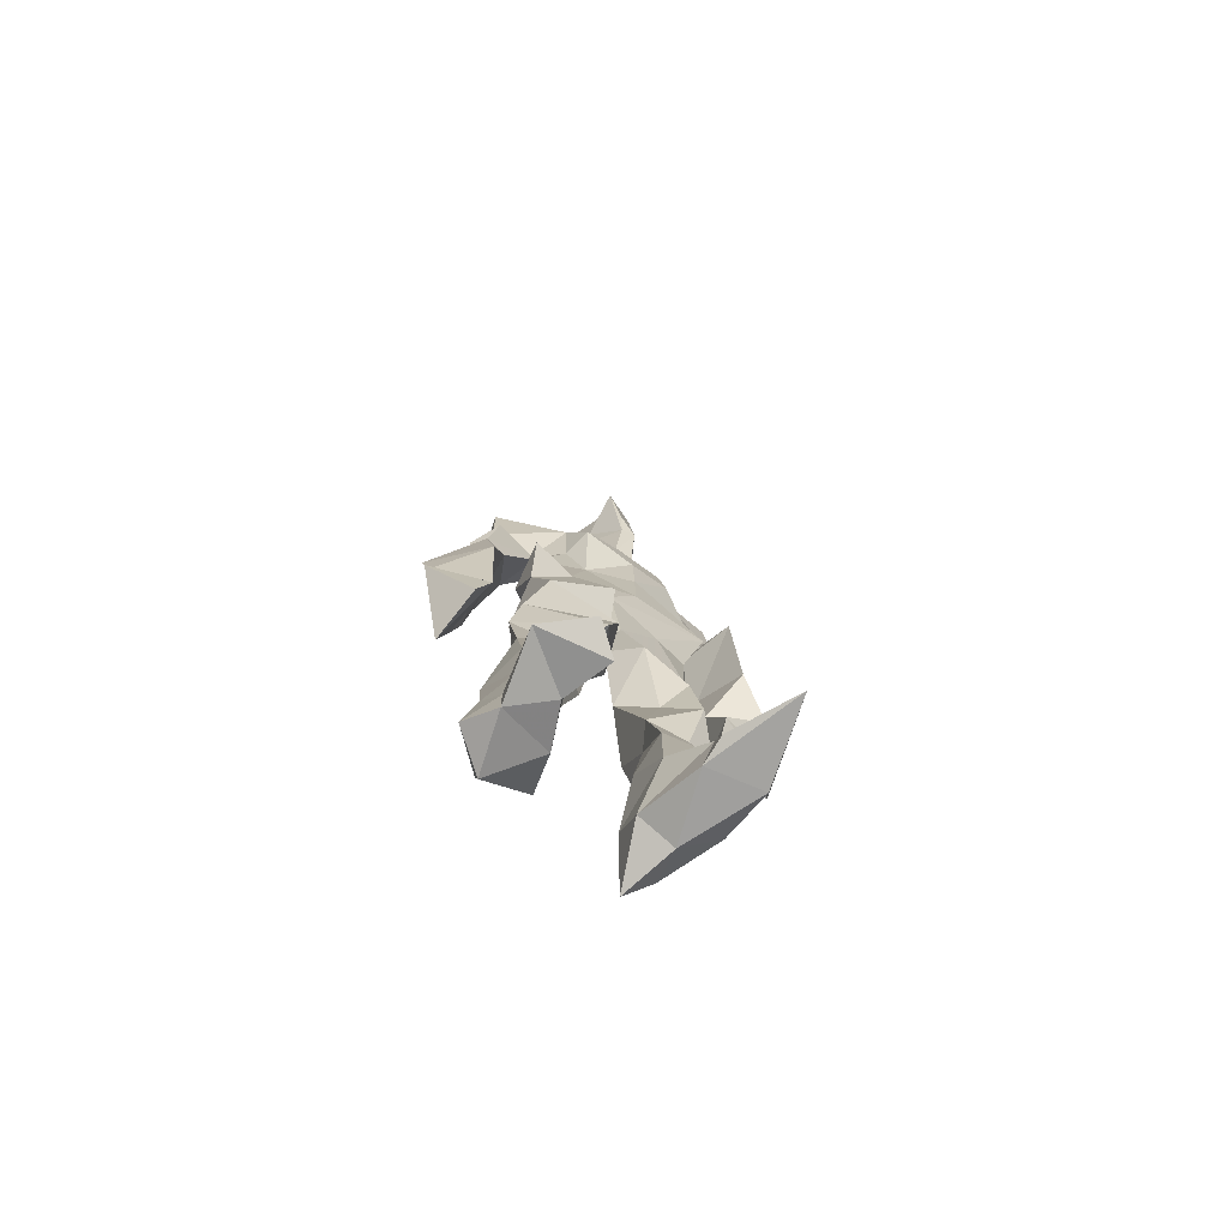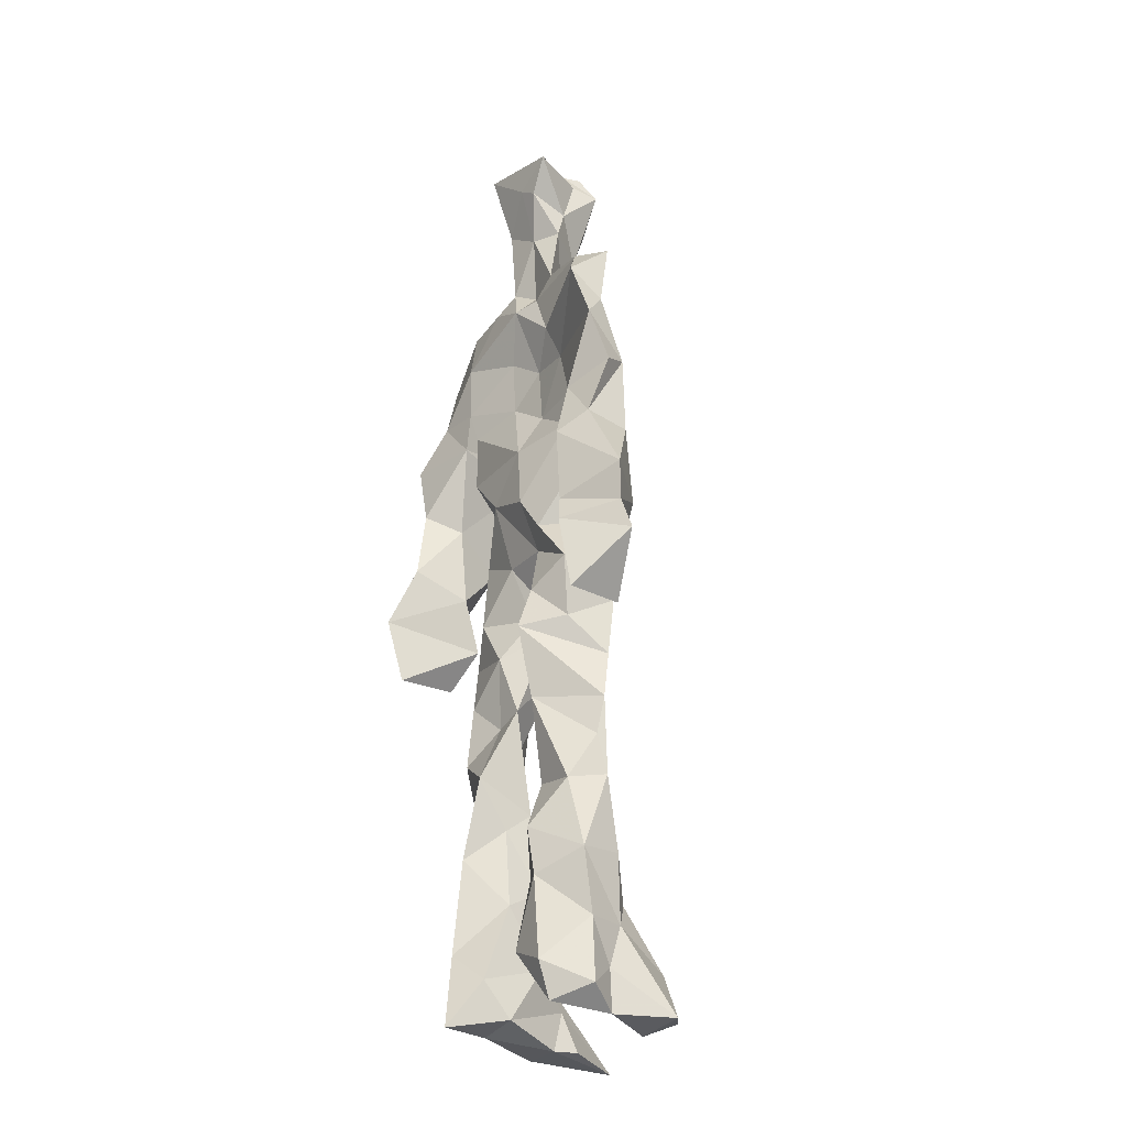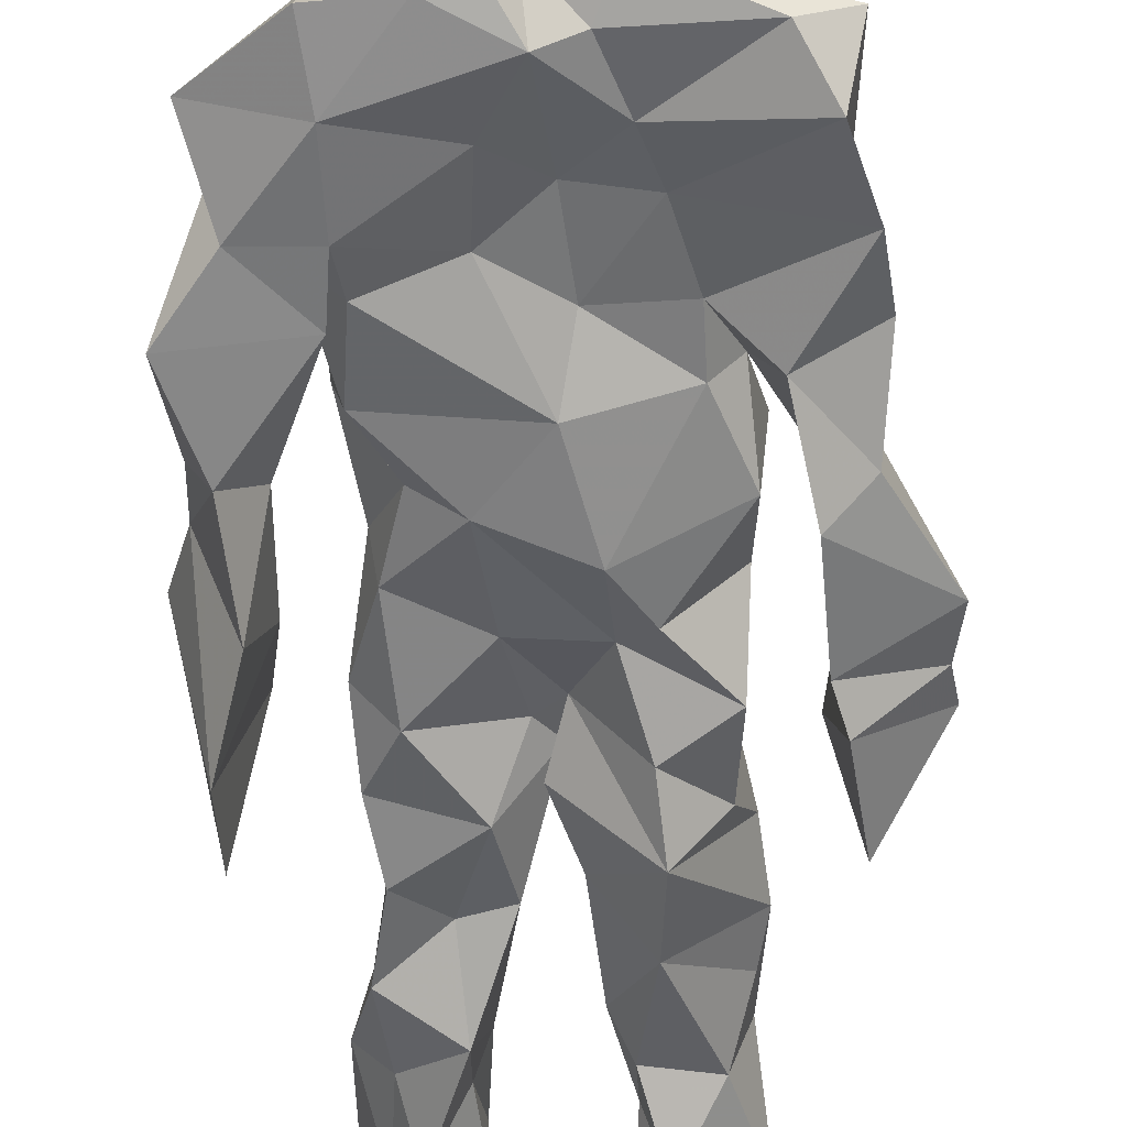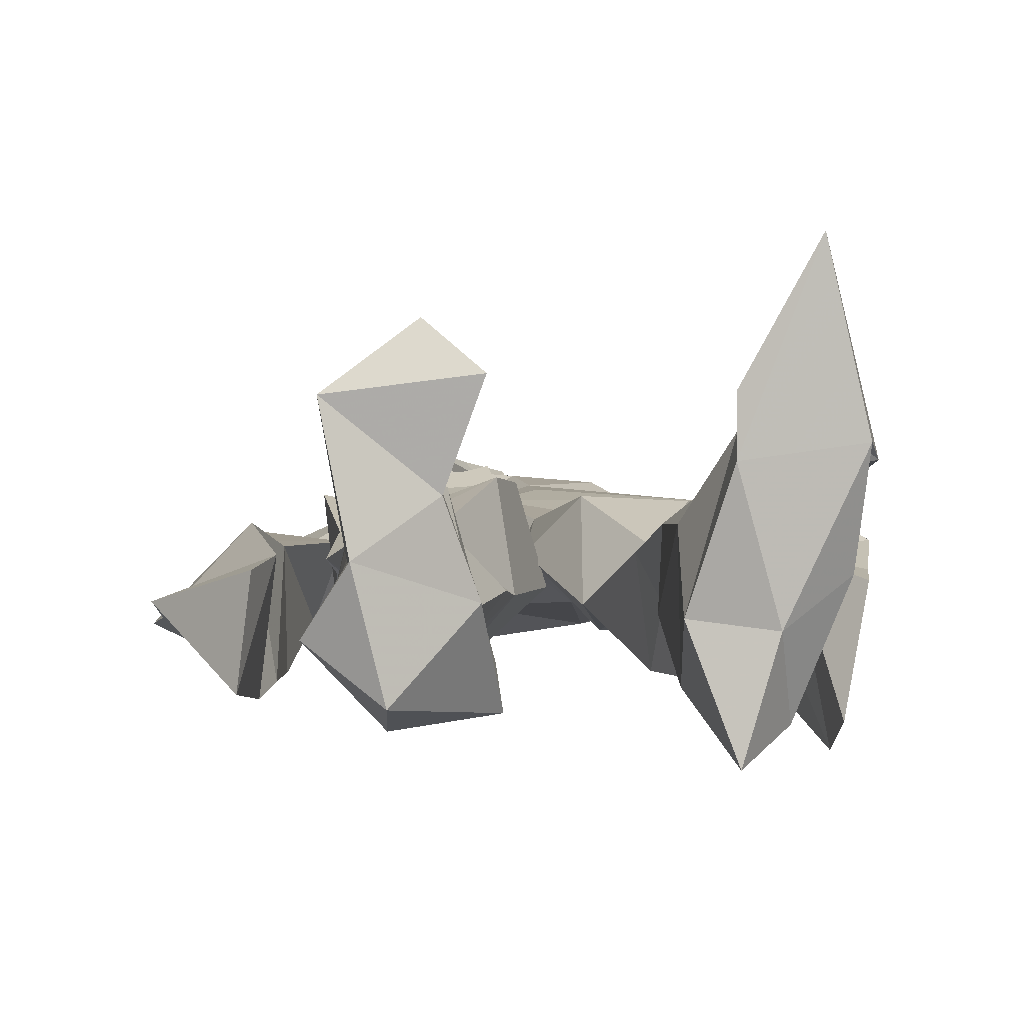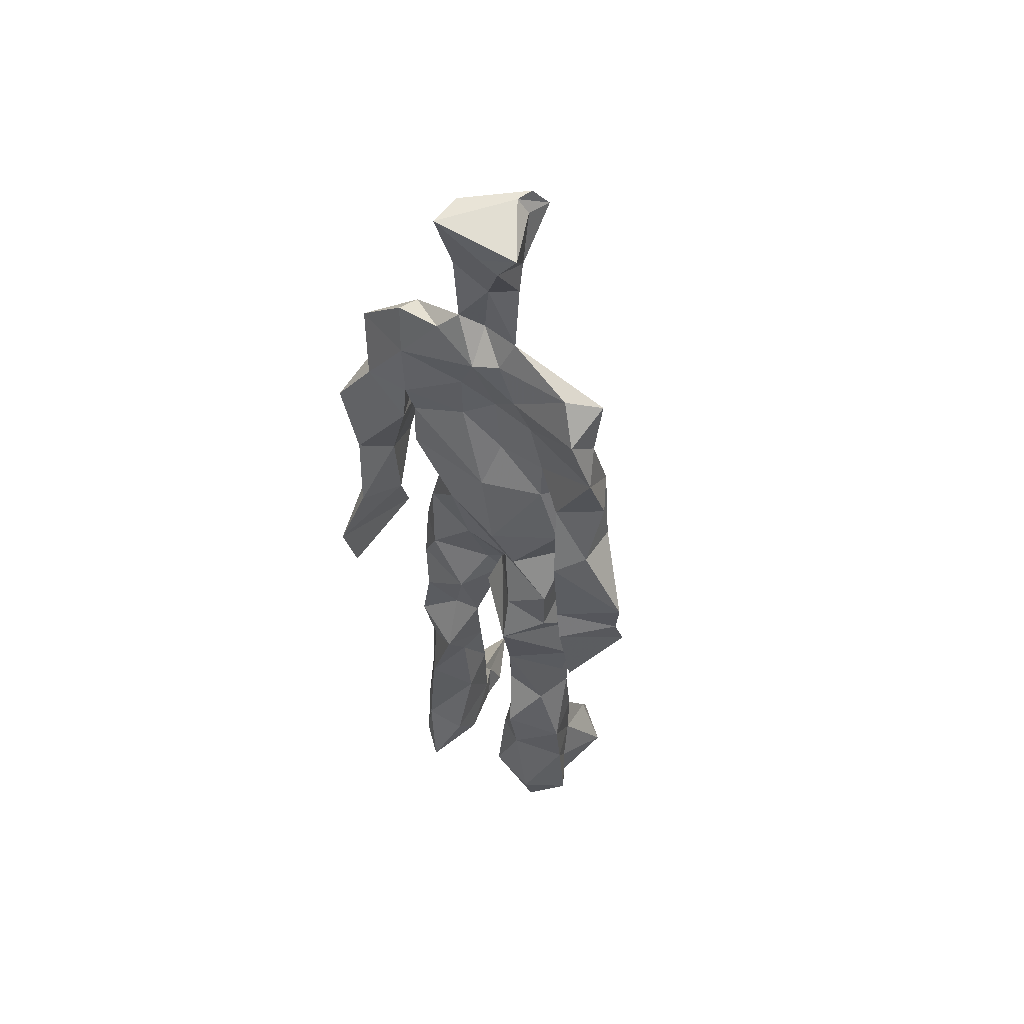
<metadata>
{"format":"obj","ext":"obj","renderer":"f3d","projection":"perspective","resolution":1024,"background":"white","views":[{"elev":-77.6,"azim":-31.6,"up":"+Y"},{"elev":-28.1,"azim":-124.1,"up":"+Y"},{"elev":-54.3,"azim":-179.0,"up":"+Z"},{"elev":1.1,"azim":-3.3,"up":"+Z"},{"elev":53.3,"azim":-145.5,"up":"+Y"}]}
</metadata>
<code>
v 0.4676 0.2336 0.4711
v 0.5703 0.3653 0.4558
v 0.4751 0.4863 0.461
v 0.5072 0.7849 0.4777
v 0.3744 0.6836 0.4479
v 0.3811 0.4007 0.4799
v 0.56 0.2185 0.442
v 0.5788 0.3127 0.4553
v 0.5838 0.7688 0.4815
v 0.5186 0.395 0.5107
v 0.4236 0.4583 0.4543
v 0.4169 0.3718 0.4951
v 0.4733 0.8453 0.4809
v 0.4924 0.7108 0.516
v 0.5035 0.4646 0.4996
v 0.5934 0.06657 0.534
v 0.6044 0.6281 0.5219
v 0.3807 0.7634 0.4732
v 0.4449 0.2551 0.513
v 0.4601 0.4364 0.4442
v 0.5625 0.1342 0.4352
v 0.6181 0.5163 0.4192
v 0.4178 0.2614 0.4936
v 0.4749 0.8712 0.4884
v 0.5279 0.8644 0.4619
v 0.5304 0.07854 0.4736
v 0.5816 0.641 0.448
v 0.4094 0.1911 0.464
v 0.5328 0.1259 0.5049
v 0.4114 0.3285 0.4866
v 0.577 0.6005 0.4576
v 0.5307 0.5537 0.4502
v 0.5669 0.3747 0.4964
v 0.4136 0.5636 0.5089
v 0.439 0.6041 0.4671
v 0.5185 0.7558 0.4922
v 0.5714 0.2569 0.464
v 0.4789 0.5336 0.4438
v 0.3968 0.5598 0.4279
v 0.4215 0.1357 0.5072
v 0.4174 0.2954 0.483
v 0.5159 0.3476 0.4673
v 0.4972 0.7867 0.5007
v 0.591 0.2556 0.4872
v 0.4958 0.8434 0.4674
v 0.3898 0.7361 0.4386
v 0.4207 0.5027 0.4912
v 0.5852 0.5825 0.5059
v 0.4355 0.1447 0.5169
v 0.4556 0.9149 0.4507
v 0.5812 0.7306 0.4501
v 0.5468 0.06398 0.5276
v 0.5736 0.6507 0.4553
v 0.5401 0.5157 0.4988
v 0.5338 0.1936 0.5035
v 0.4158 0.06048 0.4939
v 0.575 0.1993 0.4606
v 0.4543 0.1925 0.5171
v 0.4157 0.09747 0.4923
v 0.3832 0.648 0.4902
v 0.4049 0.06349 0.55
v 0.4946 0.444 0.4835
v 0.4298 0.2561 0.4616
v 0.4918 0.4375 0.5025
v 0.4403 0.6401 0.4704
v 0.4278 0.4036 0.4605
v 0.5893 0.08216 0.4886
v 0.4489 0.6719 0.4943
v 0.4889 0.3598 0.4707
v 0.4752 0.909 0.5277
v 0.5095 0.4364 0.4787
v 0.4814 0.3578 0.519
v 0.4643 0.1387 0.4653
v 0.6216 0.6993 0.4769
v 0.5827 0.4568 0.4766
v 0.4428 0.7213 0.5028
v 0.4555 0.3954 0.4281
v 0.376 0.5716 0.4873
v 0.3382 0.45 0.4649
v 0.5969 0.07556 0.5278
v 0.604 0.7342 0.4861
v 0.4285 0.06608 0.4435
v 0.3842 0.4657 0.4218
v 0.5606 0.7019 0.497
v 0.5917 0.1347 0.5179
v 0.5296 0.2596 0.4911
v 0.4893 0.5302 0.5069
v 0.4536 0.551 0.5009
v 0.4544 0.2154 0.4387
v 0.4191 0.1953 0.5043
v 0.4683 0.6294 0.4982
v 0.5309 0.9264 0.4416
v 0.481 0.7615 0.4611
v 0.3733 0.5767 0.4455
v 0.5788 0.6783 0.4498
v 0.505 0.407 0.4723
v 0.5116 0.5722 0.511
v 0.3852 0.7098 0.4686
v 0.4402 0.07036 0.5763
v 0.492 0.8628 0.5216
v 0.4843 0.4877 0.5225
v 0.3681 0.6351 0.4644
v 0.5381 0.2874 0.4438
v 0.4876 0.6363 0.4728
v 0.4318 0.1047 0.5571
v 0.4296 0.09812 0.434
v 0.5272 0.6636 0.4682
v 0.4712 0.7715 0.4669
v 0.531 0.9255 0.4746
v 0.5325 0.9052 0.4755
v 0.4579 0.5011 0.4494
v 0.4566 0.6828 0.5199
v 0.6479 0.6416 0.4356
v 0.5491 0.06894 0.4223
v 0.4184 0.5531 0.4653
v 0.5563 0.5583 0.4683
v 0.5433 0.3395 0.4674
v 0.5632 0.07022 0.4696
v 0.5696 0.1644 0.4449
v 0.5036 0.7572 0.4523
v 0.3954 0.5573 0.4855
v 0.6187 0.6807 0.4471
v 0.4472 0.1731 0.4408
v 0.4689 0.262 0.4621
v 0.4768 0.885 0.4539
v 0.5103 0.8361 0.5167
v 0.4586 0.3339 0.4444
v 0.5449 0.7787 0.4578
v 0.4304 0.4327 0.511
v 0.5472 0.06625 0.5516
v 0.4963 0.4179 0.4863
v 0.4932 0.8959 0.4508
v 0.5602 0.3635 0.5091
v 0.5391 0.7233 0.5107
v 0.6347 0.7335 0.4659
v 0.4811 0.2835 0.4755
v 0.5908 0.1985 0.4989
v 0.5862 0.6438 0.4892
v 0.6326 0.4633 0.3988
v 0.3374 0.5103 0.4526
v 0.5247 0.7121 0.4638
v 0.642 0.5307 0.4834
v 0.5266 0.3982 0.4547
v 0.5687 0.09052 0.4364
v 0.6538 0.4927 0.4898
v 0.4706 0.1146 0.4391
v 0.4365 0.158 0.5211
v 0.5503 0.1219 0.5236
v 0.6426 0.415 0.4746
v 0.5766 0.06106 0.6056
v 0.4621 0.06225 0.5572
v 0.6229 0.5375 0.5075
v 0.6266 0.5818 0.4316
v 0.6465 0.4445 0.4781
v 0.4701 0.7891 0.4702
v 0.4958 0.5968 0.452
v 0.3809 0.5027 0.4975
v 0.4946 0.6912 0.4738
v 0.4232 0.6056 0.4864
v 0.506 0.911 0.5136
v 0.3425 0.4761 0.4568
v 0.4713 0.1775 0.4533
v 0.4085 0.1346 0.471
v 0.5962 0.65 0.4881
v 0.4529 0.2994 0.4977
v 0.3749 0.3995 0.4278
v 0.4657 0.722 0.4619
v 0.4613 0.0807 0.479
v 0.4505 0.3168 0.4976
v 0.521 0.4882 0.4628
v 0.4091 0.7676 0.4564
v 0.5645 0.2505 0.4952
v 0.5712 0.3113 0.5094
v 0.5305 0.1758 0.471
v 0.4971 0.8363 0.5147
v 0.5115 0.6286 0.5121
v 0.579 0.4081 0.4651
v 0.5789 0.1359 0.4773
v 0.5723 0.5229 0.4902
v 0.3917 0.431 0.4854
v 0.6077 0.4943 0.4672
v 0.6311 0.4077 0.415
v 0.3919 0.4906 0.428
v 0.4475 0.07144 0.5159
v 0.5512 0.09928 0.5381
v 0.5879 0.7744 0.4601
v 0.5444 0.3267 0.4898
v 0.6142 0.4472 0.4858
v 0.5324 0.1091 0.4482
v 0.4237 0.6781 0.4728
v 0.5794 0.1834 0.5056
v 0.6401 0.5719 0.4661
v 0.5674 0.4438 0.4934
v 0.607 0.5651 0.4602
v 0.5682 0.5097 0.4676
v 0.4474 0.1066 0.5212
v 0.487 0.9302 0.4976
v 0.545 0.6817 0.513
v 0.4916 0.3973 0.5163
v 0.4792 0.9147 0.5028
v 0.5615 0.4451 0.4584
v 0.3991 0.07768 0.4666
v 0.4827 0.9302 0.5125
v 0.4095 0.6196 0.4482
v 0.5067 0.677 0.5162
v 0.5387 0.2445 0.4719
v 0.5274 0.7965 0.4668
v 0.4539 0.6867 0.4705
v 0.4956 0.7507 0.485
f 23 165 30
f 135 74 122
f 174 29 55
f 6 166 180
f 97 87 48
f 108 43 155
f 32 116 195
f 151 61 184
f 128 51 120
f 27 95 122
f 119 144 21
f 133 187 173
f 49 196 73
f 156 53 31
f 101 88 47
f 48 176 97
f 31 48 116
f 112 205 14
f 1 19 58
f 97 91 88
f 153 22 194
f 59 61 40
f 64 129 199
f 69 169 136
f 128 120 207
f 17 194 152
f 17 113 74
f 190 159 68
f 90 23 28
f 180 166 83
f 81 84 74
f 80 148 150
f 179 75 195
f 160 109 203
f 11 129 47
f 127 136 124
f 107 95 53
f 99 151 105
f 191 172 55
f 25 207 45
f 149 182 154
f 35 115 159
f 94 78 60
f 118 52 26
f 68 159 91
f 22 142 139
f 14 205 134
f 38 32 3
f 53 156 107
f 100 160 70
f 208 46 167
f 201 170 195
f 110 126 25
f 173 8 33
f 39 121 183
f 85 67 178
f 39 183 140
f 3 170 62
f 39 204 121
f 131 10 15
f 117 8 103
f 142 22 153
f 181 188 145
f 169 165 19
f 140 161 157
f 155 13 45
f 99 105 61
f 195 116 179
f 57 178 119
f 177 193 33
f 83 79 161
f 160 203 70
f 97 88 87
f 118 67 16
f 171 93 167
f 12 77 30
f 178 67 144
f 62 71 131
f 62 20 3
f 166 79 83
f 208 104 65
f 39 94 204
f 207 120 4
f 21 7 119
f 171 46 18
f 47 88 34
f 94 140 78
f 44 57 37
f 147 90 40
f 121 159 78
f 93 4 120
f 134 84 36
f 43 175 13
f 119 7 57
f 11 66 129
f 55 29 148
f 189 21 114
f 12 30 72
f 125 50 132
f 20 66 11
f 54 48 87
f 89 124 1
f 155 45 4
f 195 75 201
f 109 92 197
f 137 85 57
f 105 151 196
f 120 158 167
f 155 43 13
f 44 8 173
f 145 152 181
f 205 176 198
f 26 114 118
f 154 182 139
f 66 77 12
f 187 10 42
f 203 197 70
f 26 185 29
f 96 69 77
f 186 128 9
f 70 200 24
f 1 124 136
f 175 100 70
f 152 192 17
f 80 16 85
f 200 50 24
f 56 184 61
f 161 79 180
f 89 1 162
f 37 57 7
f 81 135 9
f 131 42 10
f 47 129 101
f 80 85 148
f 46 5 98
f 49 73 58
f 8 37 103
f 46 98 18
f 201 177 143
f 202 59 163
f 163 59 40
f 69 96 72
f 78 140 157
f 17 74 164
f 162 146 123
f 185 150 148
f 181 152 194
f 197 200 70
f 169 72 165
f 158 107 104
f 111 3 11
f 187 42 86
f 68 76 190
f 53 164 31
f 69 136 127
f 152 145 142
f 23 63 28
f 163 40 28
f 29 174 189
f 116 32 31
f 190 98 60
f 98 76 18
f 24 125 13
f 25 92 110
f 58 162 1
f 49 58 147
f 66 20 77
f 197 203 109
f 166 6 79
f 142 145 139
f 43 36 126
f 132 50 92
f 74 113 122
f 204 65 159
f 83 183 157
f 175 43 126
f 4 45 207
f 65 204 5
f 141 158 120
f 10 187 133
f 159 88 91
f 174 21 189
f 108 18 76
f 209 76 14
f 94 102 204
f 106 82 202
f 193 10 33
f 105 147 40
f 194 22 181
f 200 197 50
f 3 32 170
f 196 147 105
f 62 15 87
f 147 58 90
f 83 157 180
f 68 91 112
f 160 100 126
f 180 79 6
f 89 162 123
f 137 57 44
f 101 62 87
f 75 179 193
f 155 93 171
f 36 84 81
f 134 209 14
f 199 12 72
f 41 63 23
f 109 160 110
f 82 146 168
f 192 142 153
f 114 144 118
f 46 171 167
f 16 150 52
f 61 151 99
f 38 111 115
f 135 81 74
f 121 204 159
f 73 146 162
f 55 172 86
f 136 169 19
f 73 162 58
f 45 132 25
f 164 27 17
f 112 91 205
f 35 104 156
f 77 62 96
f 170 32 195
f 176 205 91
f 201 71 170
f 117 2 8
f 51 128 186
f 13 175 24
f 16 67 85
f 143 131 71
f 28 40 90
f 29 189 26
f 32 38 156
f 59 56 61
f 138 31 164
f 159 190 60
f 133 173 33
f 167 158 208
f 186 9 135
f 62 101 64
f 152 142 192
f 164 74 84
f 103 86 42
f 121 78 157
f 132 92 25
f 23 30 41
f 13 125 45
f 4 93 155
f 188 181 139
f 169 69 72
f 202 163 106
f 62 170 71
f 89 28 63
f 202 56 59
f 107 141 95
f 189 114 26
f 137 44 191
f 7 21 174
f 46 208 5
f 104 107 156
f 139 182 188
f 64 101 129
f 207 36 9
f 154 145 188
f 43 209 36
f 146 82 106
f 157 183 121
f 123 28 89
f 172 44 173
f 151 184 196
f 63 124 89
f 24 175 70
f 106 163 123
f 54 193 179
f 122 113 27
f 165 72 30
f 138 176 48
f 168 146 73
f 95 51 122
f 35 159 65
f 138 84 198
f 136 19 1
f 84 138 164
f 64 96 62
f 22 139 181
f 172 173 86
f 77 69 127
f 35 156 38
f 55 148 191
f 177 75 193
f 15 10 193
f 65 104 35
f 185 26 52
f 106 123 146
f 93 120 167
f 12 199 129
f 165 23 19
f 88 101 87
f 190 76 98
f 209 108 76
f 117 42 143
f 102 94 60
f 183 161 140
f 48 54 179
f 207 9 128
f 154 139 145
f 90 58 19
f 171 18 155
f 31 138 48
f 105 40 61
f 133 33 10
f 209 134 36
f 164 95 27
f 30 77 127
f 179 116 48
f 193 54 15
f 29 185 148
f 68 112 76
f 100 175 126
f 115 111 47
f 149 154 188
f 47 111 11
f 197 92 50
f 9 36 81
f 192 113 17
f 184 56 168
f 37 8 44
f 156 31 32
f 16 52 118
f 130 52 150
f 201 75 177
f 97 176 91
f 3 111 38
f 120 51 141
f 55 206 174
f 17 27 194
f 2 33 8
f 108 155 18
f 83 161 183
f 143 71 201
f 39 140 94
f 53 95 164
f 30 127 41
f 172 191 44
f 66 12 129
f 168 73 196
f 37 7 103
f 207 25 126
f 113 153 27
f 177 33 2
f 62 131 15
f 174 206 7
f 113 192 153
f 95 141 51
f 122 51 135
f 143 177 2
f 20 62 77
f 20 11 3
f 34 88 159
f 117 103 42
f 34 159 115
f 28 123 163
f 206 86 103
f 102 5 204
f 60 78 159
f 207 126 36
f 206 103 7
f 150 185 130
f 15 54 87
f 148 85 191
f 173 187 86
f 52 130 185
f 119 178 144
f 49 147 196
f 178 57 85
f 144 114 21
f 158 141 107
f 124 63 127
f 196 184 168
f 35 38 115
f 202 82 56
f 2 117 143
f 138 198 176
f 110 160 126
f 132 45 125
f 209 43 108
f 131 143 42
f 208 158 104
f 188 182 149
f 80 150 16
f 186 135 51
f 199 96 64
f 5 60 98
f 41 127 63
f 72 96 199
f 125 24 50
f 90 19 23
f 67 118 144
f 112 14 76
f 109 110 92
f 168 56 82
f 84 134 198
f 206 55 86
f 205 198 134
f 102 60 5
f 137 191 85
f 194 27 153
f 161 180 157
f 47 34 115
f 65 5 208

</code>
